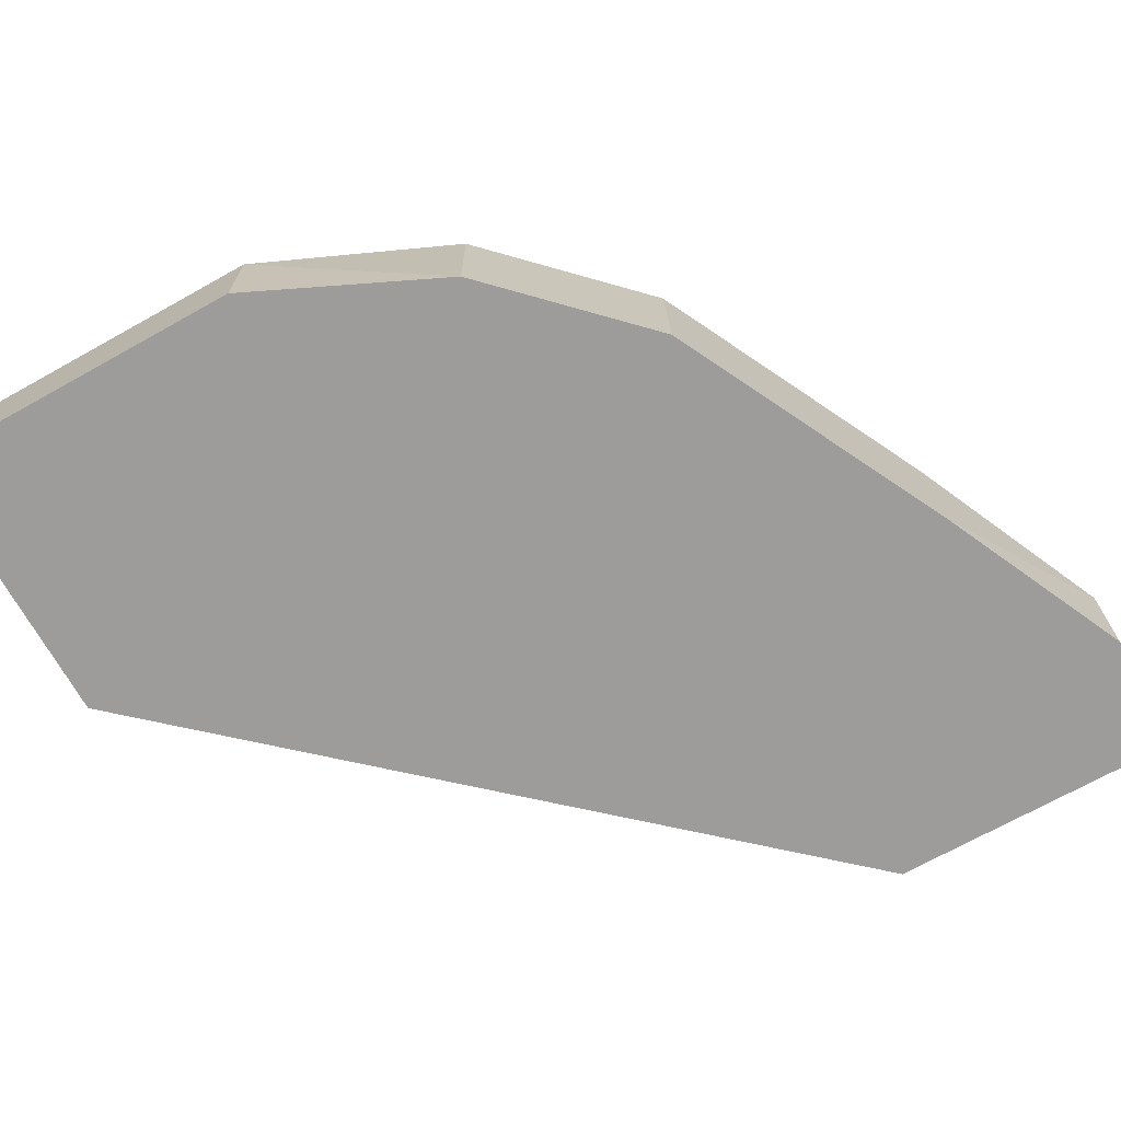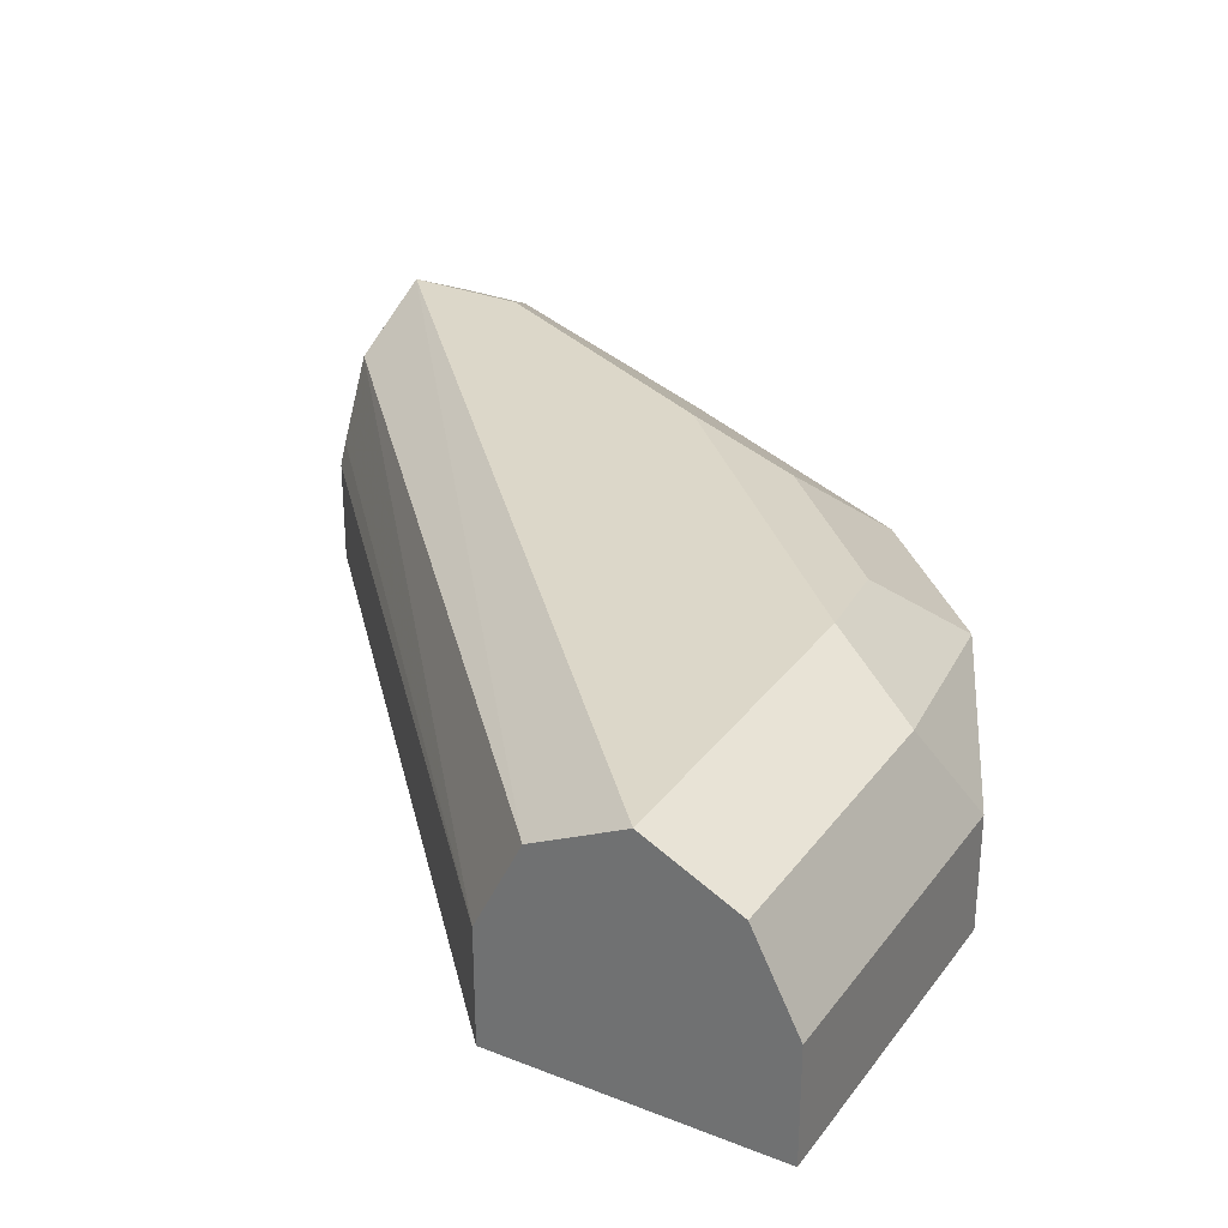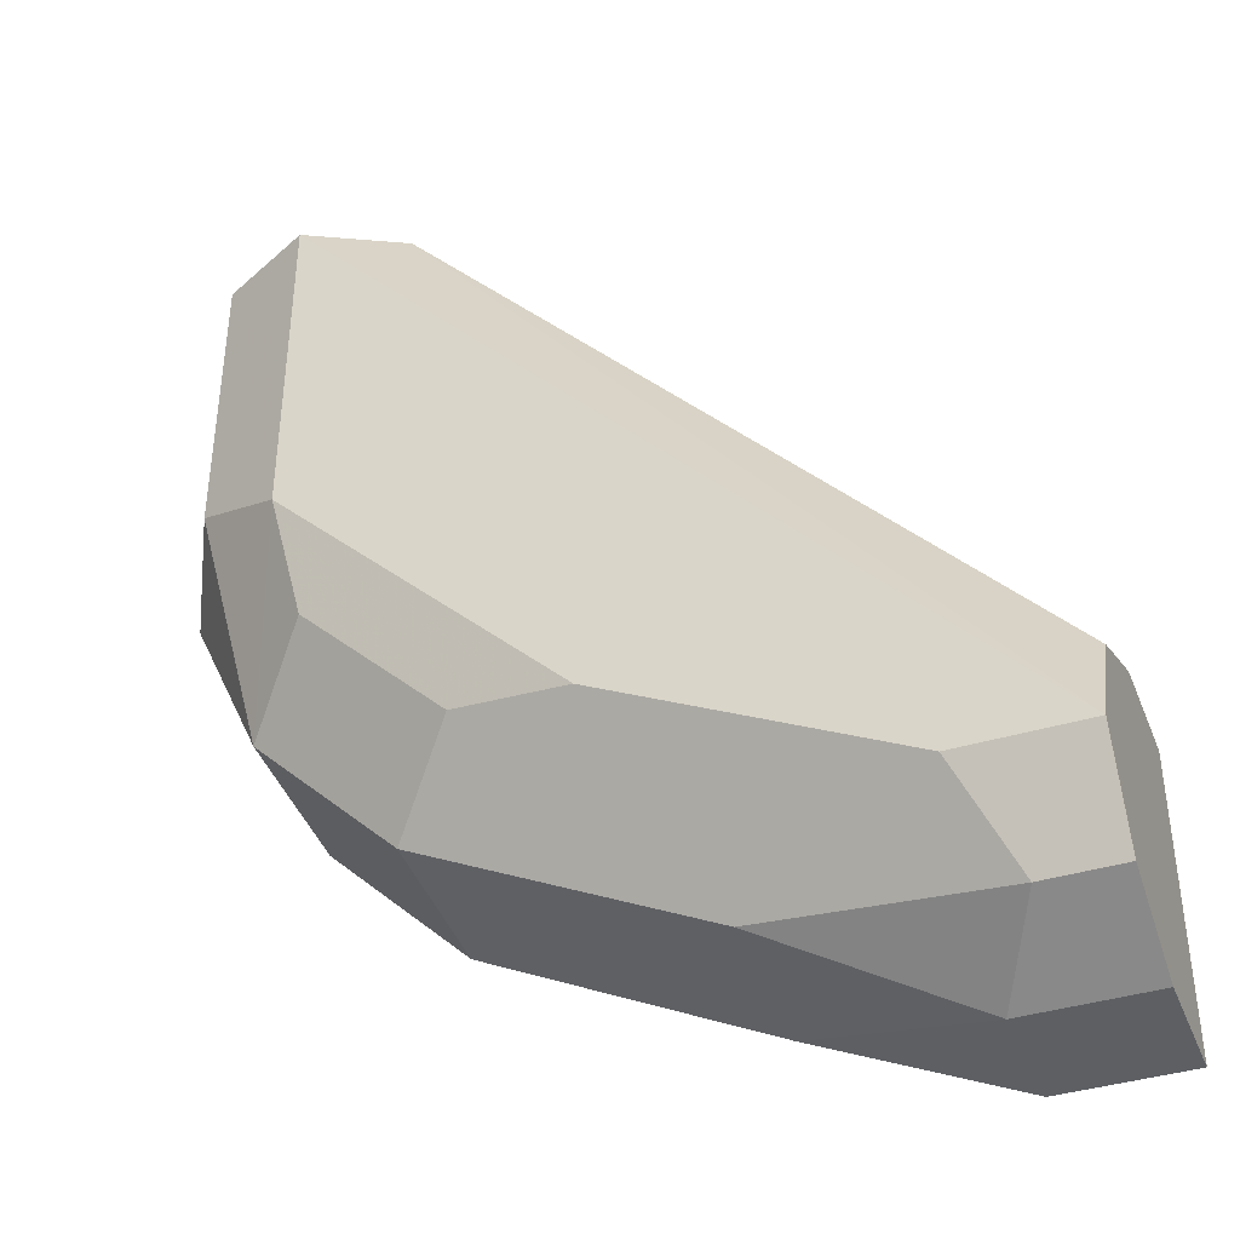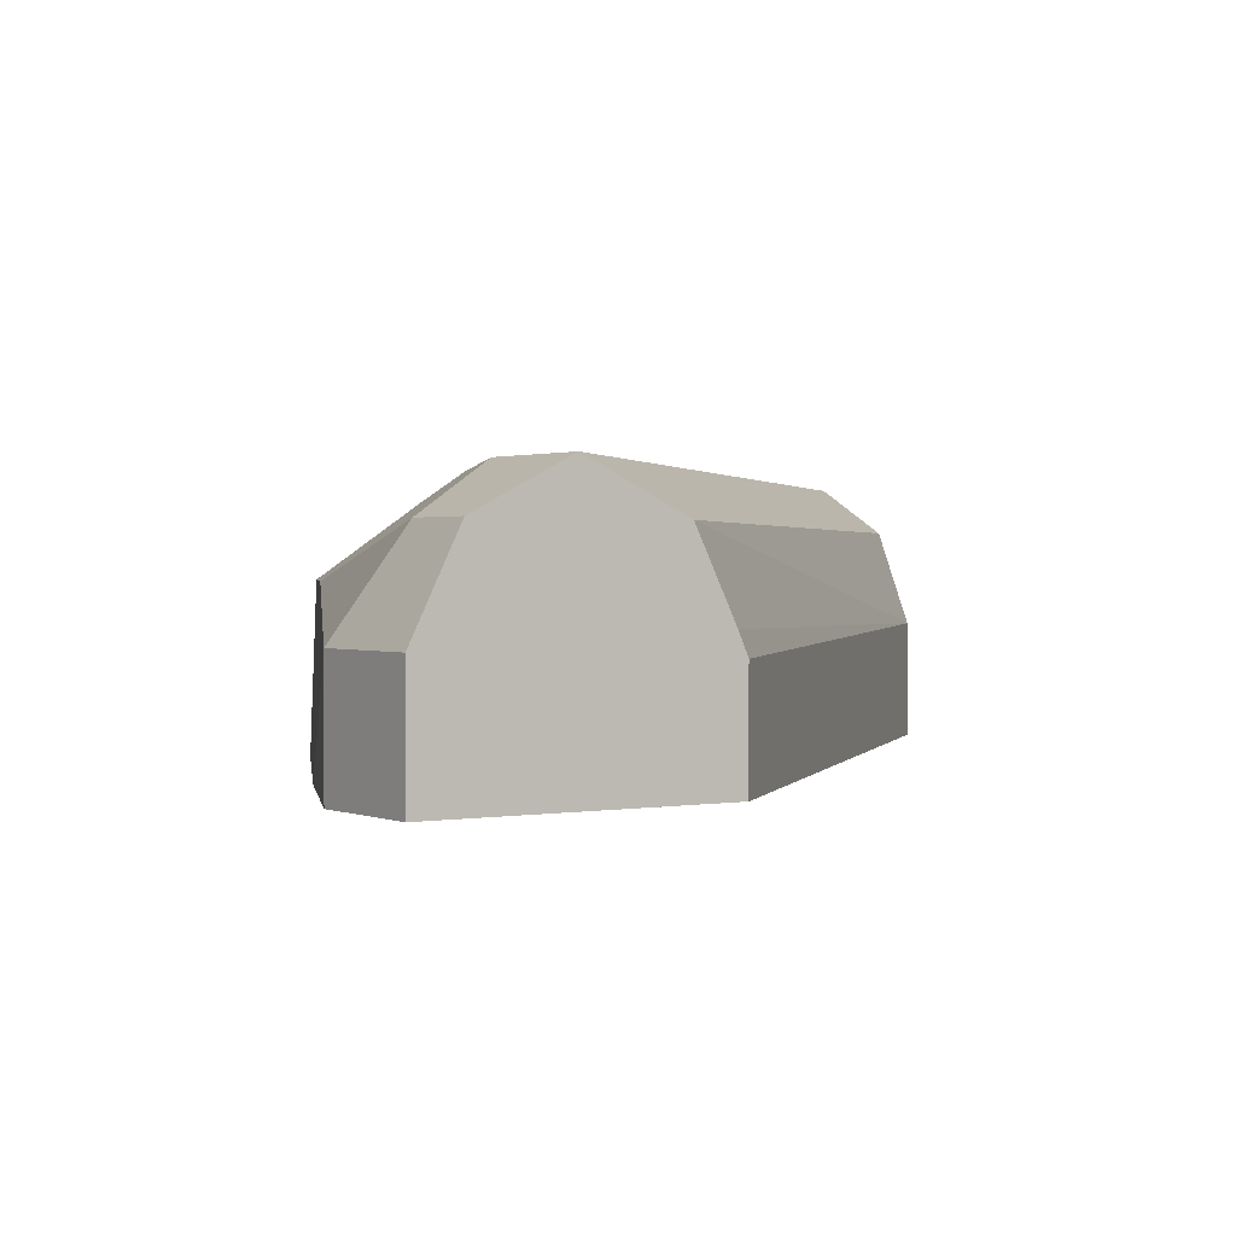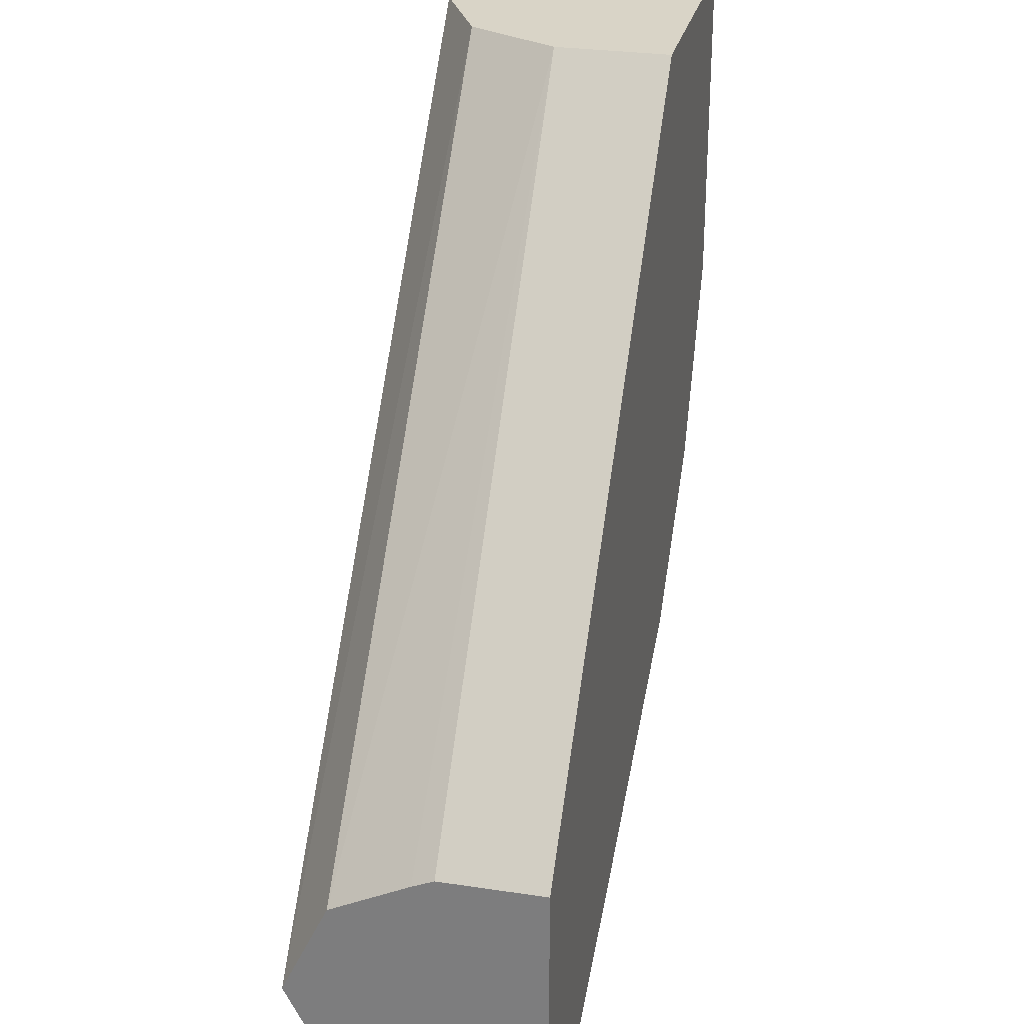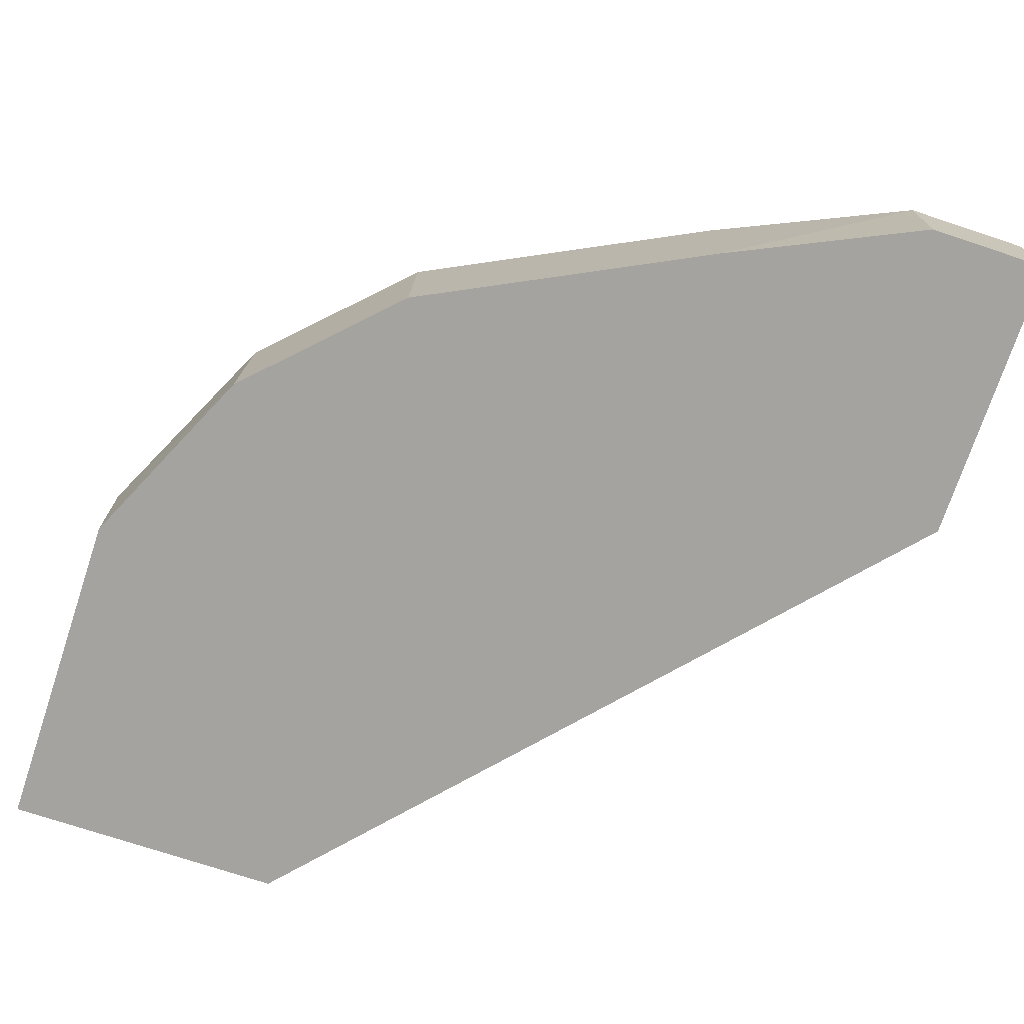
<metadata>
{"format":"obj","ext":"obj","renderer":"f3d","projection":"perspective","resolution":1024,"background":"white","views":[{"elev":-70.0,"azim":119.2,"up":"+Y"},{"elev":30.3,"azim":29.7,"up":"+Y"},{"elev":-39.8,"azim":-159.4,"up":"+Z"},{"elev":1.1,"azim":-123.6,"up":"+Y"},{"elev":28.5,"azim":-77.2,"up":"+Z"},{"elev":-72.8,"azim":161.6,"up":"+Y"}]}
</metadata>
<code>
v 0.002503 0.7686 0.1259
v 0.002503 0.782 0.1259
v 0.002503 0.7686 0.08902
v 0.0712 0.7686 0.2024
v 0.002503 0.7848 0.1246
v 0.0712 0.7833 0.2024
v 0.002503 0.7833 0.08902
v 0.01781 0.7686 0.08902
v 0.1068 0.7686 0.2024
v 0.002503 0.795 0.1195
v 0.07714 0.7951 0.2024
v 0.01781 0.7833 0.08902
v 0.002503 0.7858 0.09026
v 0.04211 0.7686 0.1003
v 0.1068 0.7833 0.2024
v 0.1068 0.7686 0.1602
v 0.002503 0.8011 0.1068
v 0.089 0.8011 0.2024
v 0.01188 0.7951 0.09495
v 0.04155 0.7892 0.1009
v 0.002503 0.7951 0.09495
v 0.0777 0.7686 0.1181
v 0.1009 0.7951 0.2024
v 0.1068 0.7833 0.1602
v 0.09551 0.7686 0.1359
v 0.01781 0.8011 0.1068
v 0.1002 0.7955 0.2024
v 0.089 0.8011 0.1602
v 0.05341 0.8011 0.1246
v 0.07714 0.7892 0.1187
v 0.09494 0.7892 0.1365
v 0.1009 0.7951 0.1661
v 0.09791 0.7922 0.1513
v 0.08603 0.7981 0.1454
v 0.06824 0.7981 0.1276
f 19 26 20
f 18 27 28
f 17 29 26
f 17 28 29
f 30 34 31
f 17 19 21
f 15 24 32
f 16 25 24
f 15 32 23
f 14 20 22
f 13 21 19
f 12 20 14
f 20 26 29
f 17 26 19
f 20 29 30
f 28 31 34
f 22 30 31
f 22 31 25
f 23 32 27
f 24 33 32
f 24 25 31
f 24 31 33
f 27 32 28
f 28 32 33
f 28 33 31
f 28 34 35
f 28 35 29
f 29 35 30
f 30 35 34
f 12 19 20
f 20 30 22
f 12 13 19
f 17 18 28
f 10 11 17
f 11 18 17
f 1 2 5
f 1 5 10
f 1 10 17
f 1 17 21
f 1 21 13
f 1 7 3
f 1 3 8
f 1 8 14
f 1 14 22
f 1 22 25
f 1 25 16
f 1 16 9
f 1 9 4
f 1 4 6
f 1 13 7
f 2 6 5
f 1 6 2
f 9 24 15
f 9 16 24
f 8 12 14
f 6 11 10
f 5 6 10
f 4 11 6
f 7 13 12
f 4 27 18
f 4 23 27
f 4 15 23
f 4 9 15
f 3 12 8
f 3 7 12
f 4 18 11

</code>
